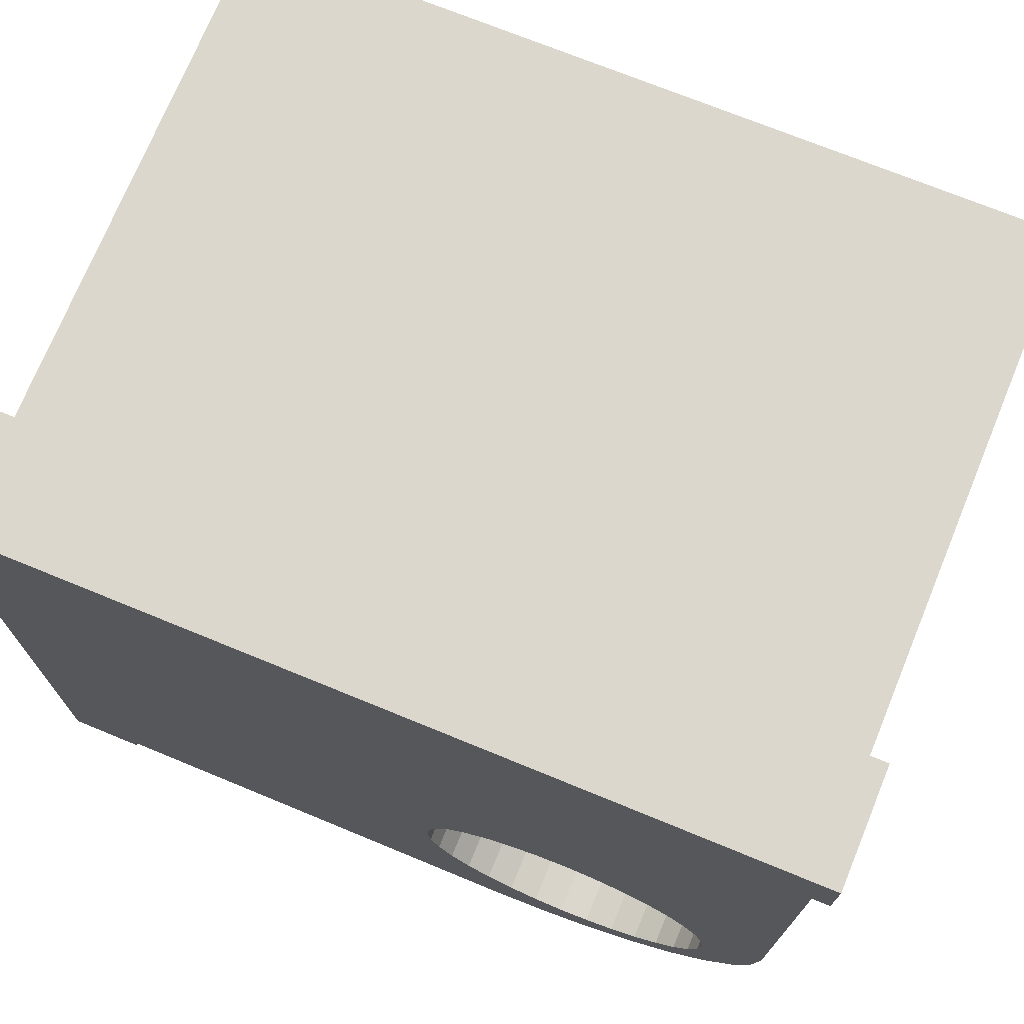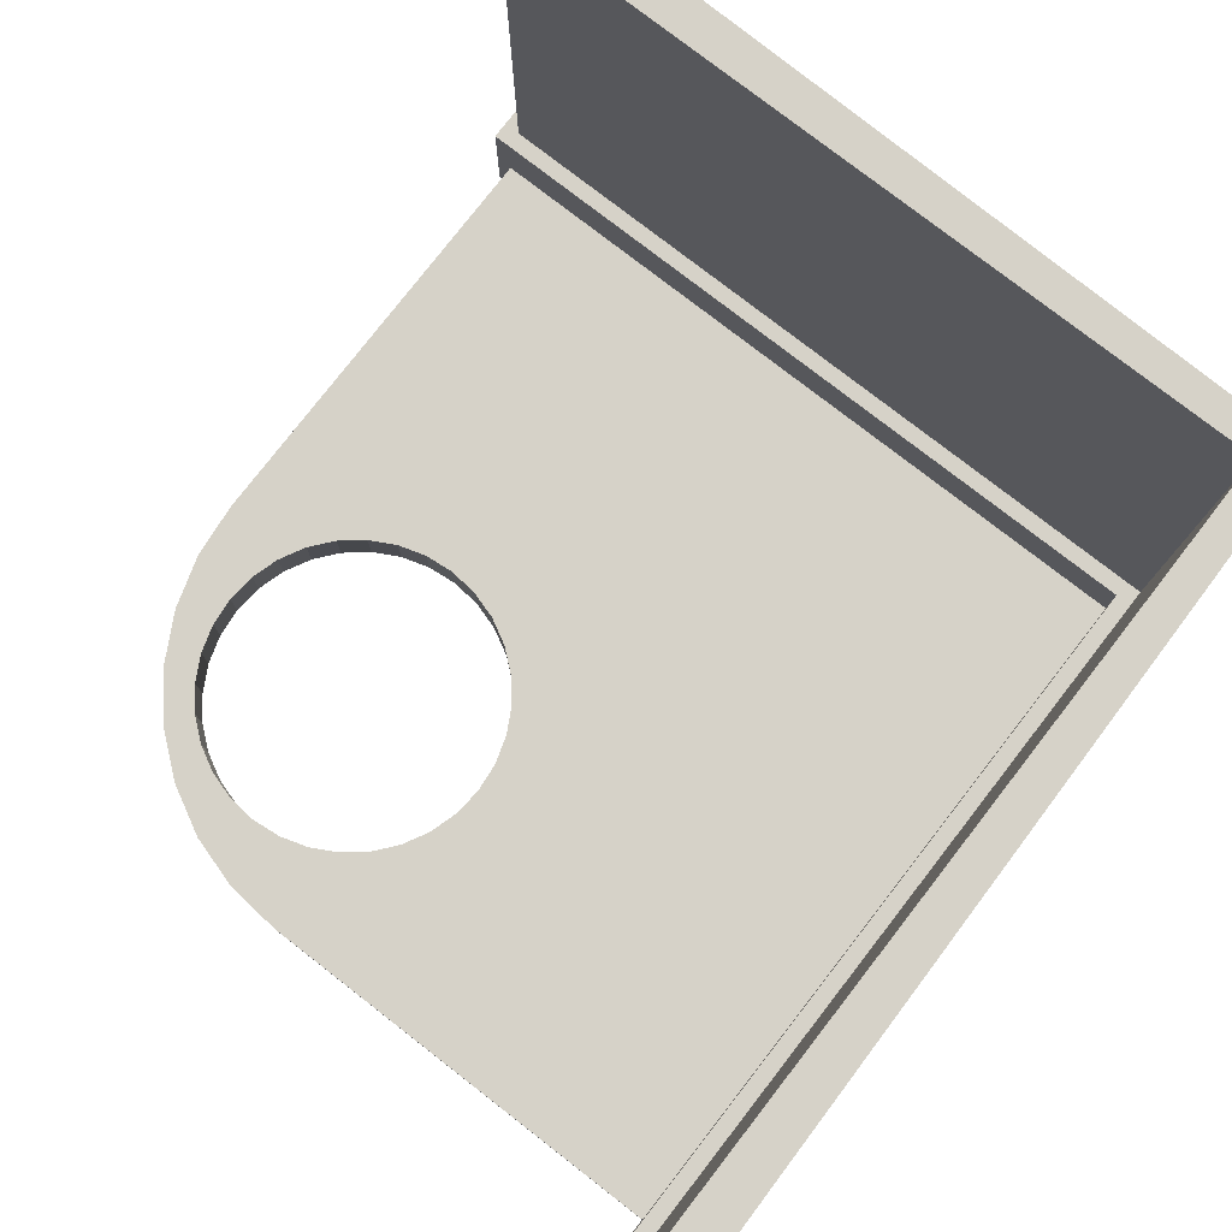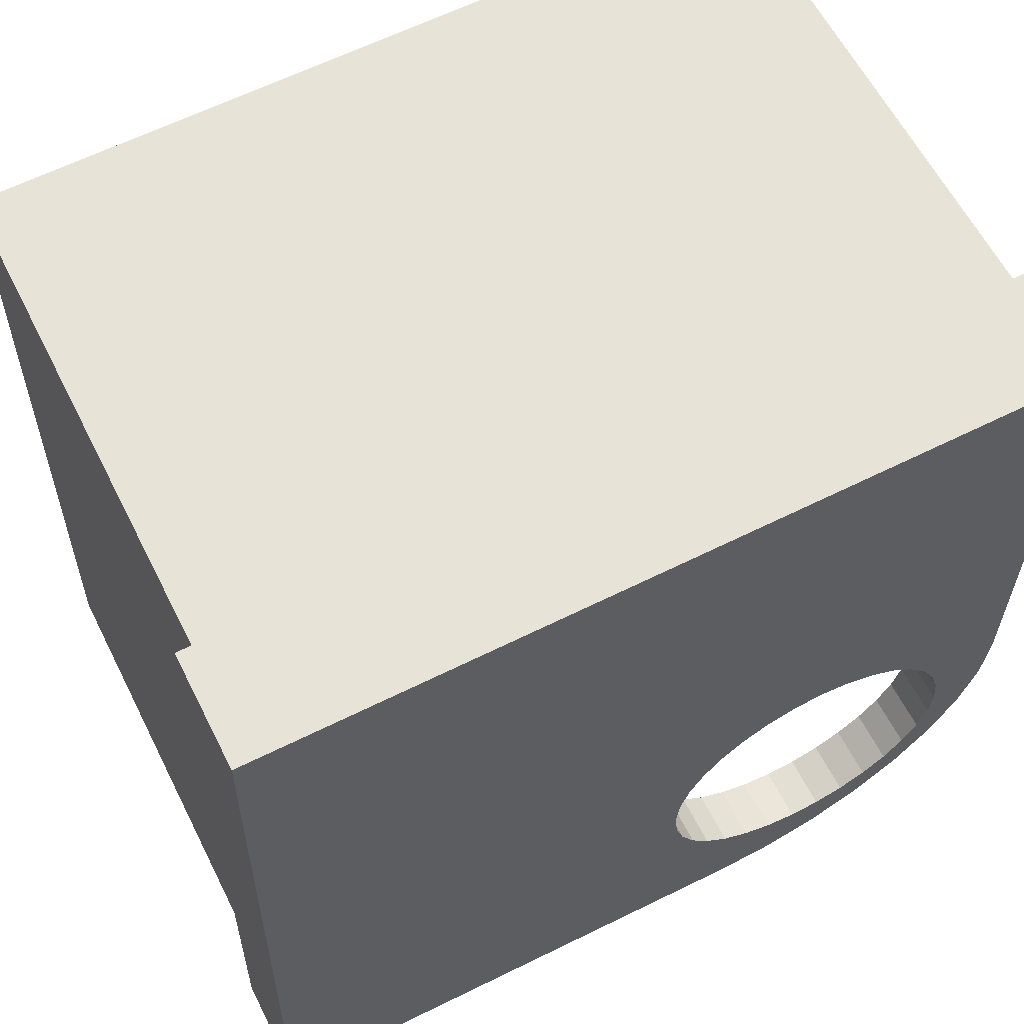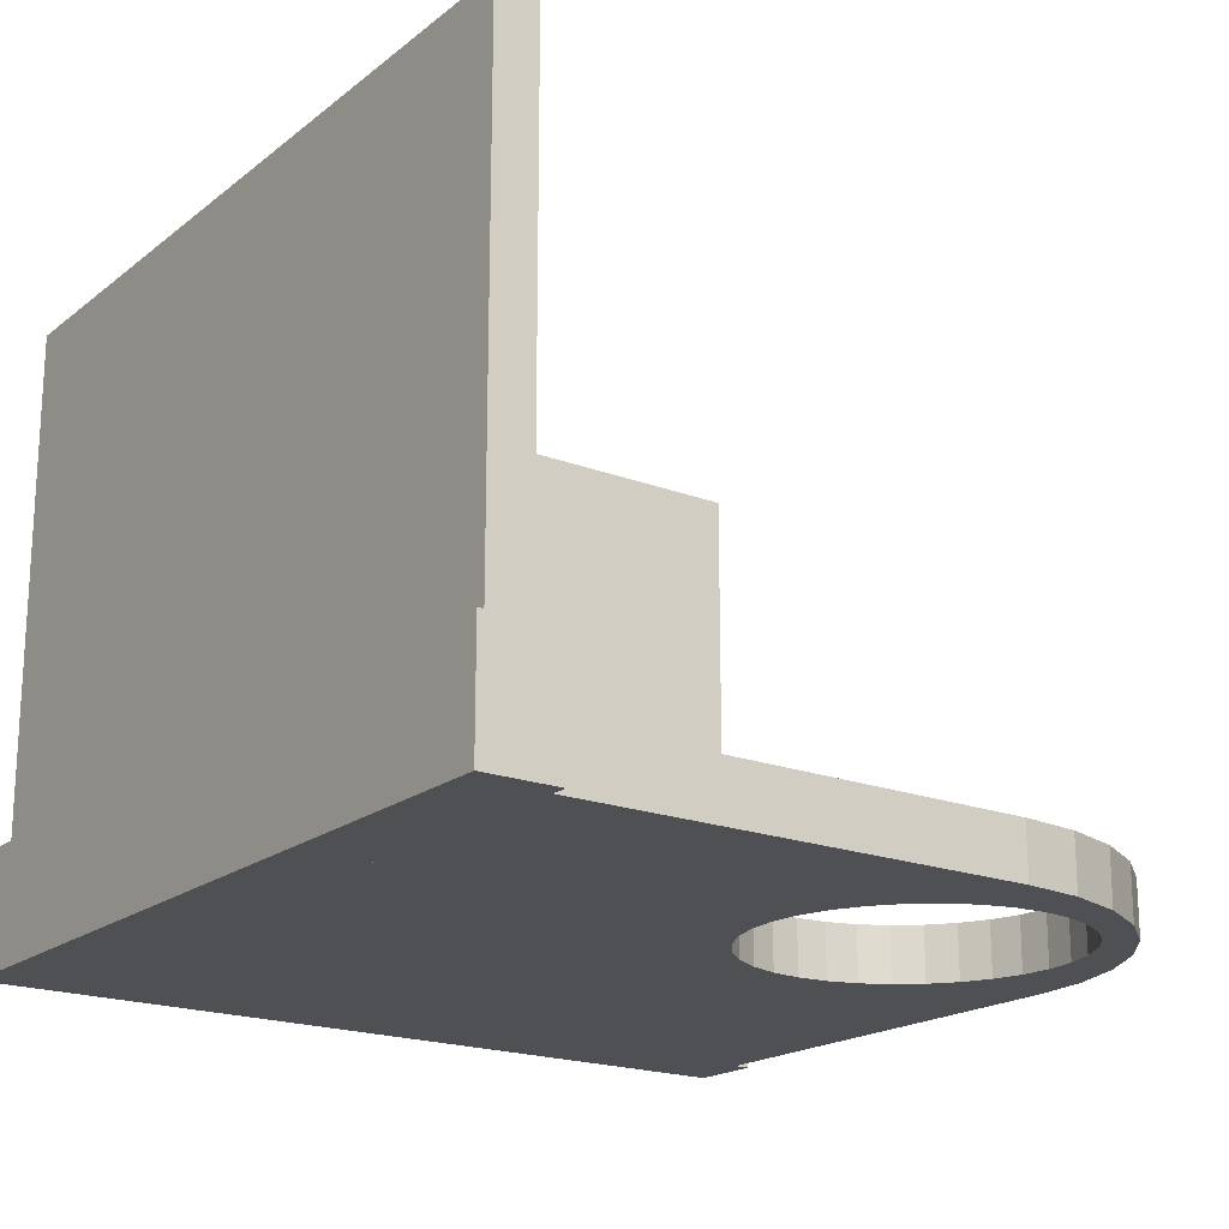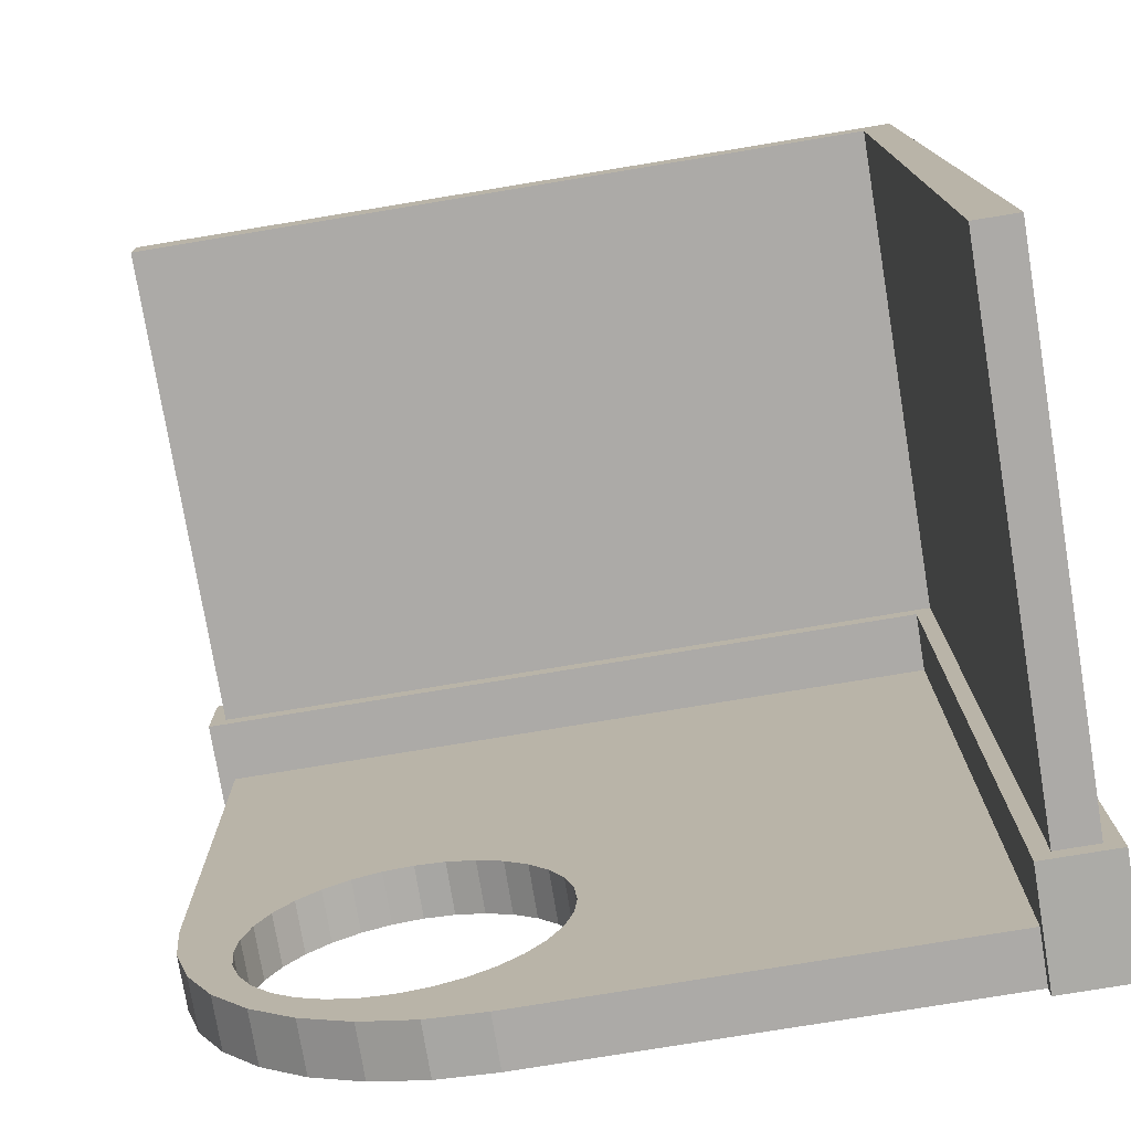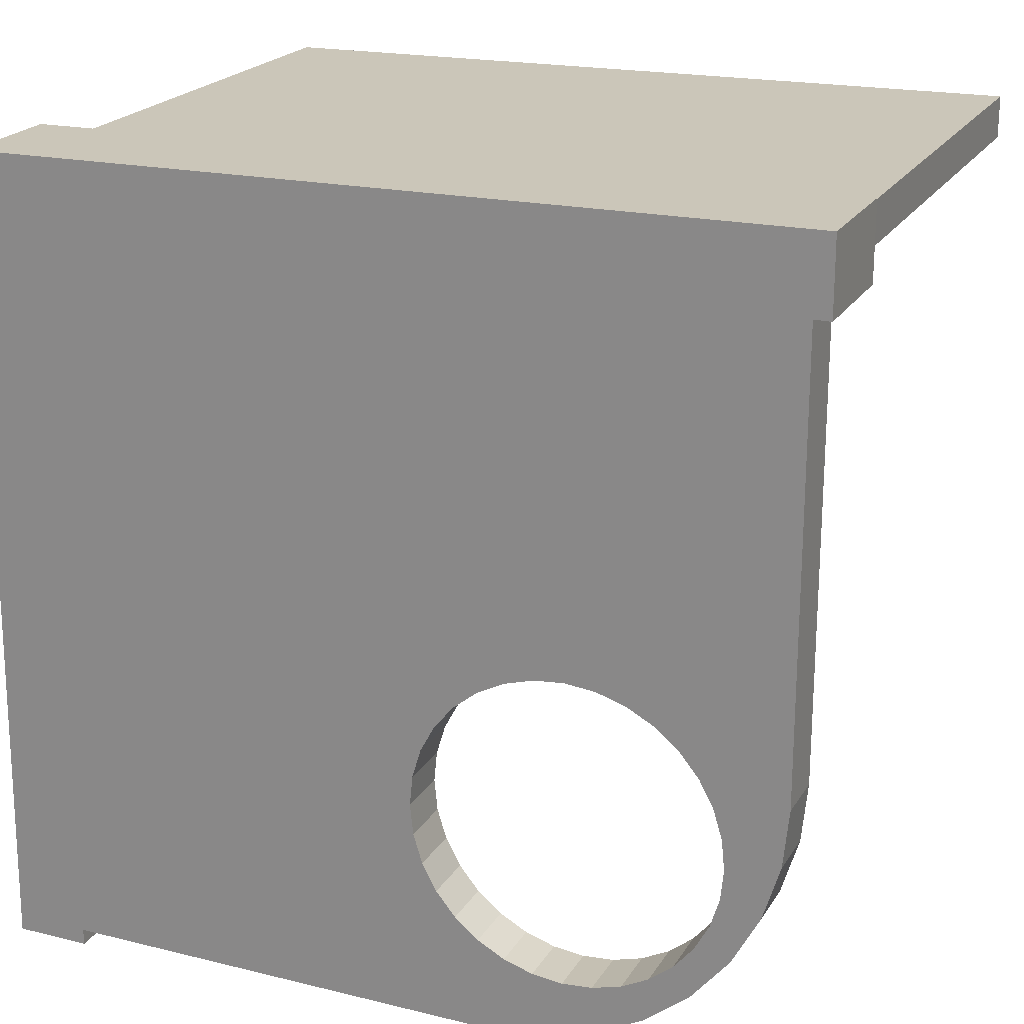
<metadata>
{"format":"obj","ext":"obj","renderer":"f3d","projection":"perspective","resolution":1024,"background":"white","views":[{"elev":73.4,"azim":22.4,"up":"+Z"},{"elev":78.4,"azim":-142.2,"up":"+Y"},{"elev":60.8,"azim":-26.7,"up":"+Z"},{"elev":-19.1,"azim":54.1,"up":"+Y"},{"elev":-76.1,"azim":-170.6,"up":"+Z"},{"elev":21.5,"azim":23.6,"up":"+Z"}]}
</metadata>
<code>
o a.001
v -4.793 -0.5047 4.731
v 3.207 -0.5047 4.731
v -4.793 -0.5047 -3.269
v -4.793 0.06007 -3.269
v -4.793 0.06007 4.731
v 3.207 0.06007 4.731
v -4.793 0.7119 -3.269
v -4.793 0.7119 4.731
v 3.207 0.7119 4.731
v -5.232 -0.5047 -3.269
v -5.103 -0.5047 5.042
v 3.207 -0.5047 5.171
v -5.232 0.7119 -3.269
v -5.103 0.7119 5.042
v 3.207 0.7119 5.171
v -4.793 6.061 -3.269
v -4.793 6.061 4.731
v 3.207 6.061 4.731
v -5.232 6.061 -3.269
v -5.103 6.061 5.042
v 3.207 6.061 5.171
v 0.0817 -0.5047 -3.269
v 3.207 -0.5047 -0.1434
v 0.6915 -0.5047 -3.209
v 1.278 -0.5047 -3.031
v 1.818 -0.5047 -2.742
v 2.292 -0.5047 -2.354
v 2.681 -0.5047 -1.88
v 2.969 -0.5047 -1.34
v 3.147 -0.5047 -0.7532
v 3.207 0.06007 -0.1434
v 0.0817 0.06007 -3.269
v 3.147 0.06007 -0.7532
v 2.969 0.06007 -1.34
v 2.681 0.06007 -1.88
v 2.292 0.06007 -2.354
v 1.818 0.06007 -2.742
v 1.278 0.06007 -3.031
v 0.6915 0.06007 -3.209
v -4.619 -0.5047 -3.443
v -4.619 -0.5047 4.557
v 3.381 -0.5047 4.557
v -4.619 0.7119 -3.443
v -4.619 0.7119 4.557
v 3.381 0.7119 4.557
v -5.407 -0.5047 -3.441
v -5.277 -0.5047 5.215
v 3.38 -0.5047 5.346
v -5.407 0.7119 -3.441
v -5.277 0.7119 5.215
v 3.38 0.7119 5.346
v 2.314 -0.5047 -0.004456
v 2.314 0.06007 -0.004456
v 2.111 -0.5047 0.2429
v 2.111 0.06007 0.2429
v -0.6757 0.06007 -0.9112
v -0.6443 0.06007 -0.5928
v -0.6443 0.06007 -1.23
v -0.5515 0.06007 -0.2866
v -0.5515 0.06007 -1.536
v -0.1977 0.06007 -2.065
v 0.04968 0.06007 0.4459
v 0.04968 0.06007 -2.268
v -0.1977 0.06007 0.2429
v 0.3319 0.06007 0.5967
v -0.4006 0.06007 -0.004456
v -0.4006 0.06007 -1.818
v 0.638 0.06007 -2.512
v 1.275 0.06007 0.6896
v 0.9565 0.06007 0.7209
v 0.638 0.06007 0.6896
v 1.863 0.06007 0.4459
v 2.464 0.06007 -0.2866
v 2.557 0.06007 -0.5928
v 1.863 -0.5047 0.4459
v 1.581 0.06007 0.5967
v 0.3319 0.06007 -2.419
v 0.9565 0.06007 -2.543
v 2.587 0.06007 -0.8989
v 1.581 -0.5047 0.5967
v 1.275 0.06007 -2.512
v 2.557 0.06007 -1.23
v 1.275 -0.5047 0.6896
v 2.589 0.06007 -0.9112
v 1.863 0.06007 -2.268
v 1.581 0.06007 -2.419
v 0.9565 -0.5047 0.7209
v 2.464 0.06007 -1.536
v 2.314 0.06007 -1.818
v 2.111 0.06007 -2.065
v 0.638 -0.5047 0.6896
v 0.3319 -0.5047 0.5967
v 0.04968 -0.5047 0.4459
v -0.6757 -0.5047 -0.9112
v -0.6443 -0.5047 -0.5928
v -0.6443 -0.5047 -1.23
v -0.5515 -0.5047 -0.2866
v -0.5515 -0.5047 -1.536
v 0.04968 -0.5047 -2.268
v -0.1977 -0.5047 0.2429
v -0.1977 -0.5047 -2.065
v -0.4006 -0.5047 -1.818
v -0.4006 -0.5047 -0.004456
v 0.638 -0.5047 -2.512
v 2.557 -0.5047 -0.5928
v 2.464 -0.5047 -0.2866
v 0.3319 -0.5047 -2.419
v 0.9565 -0.5047 -2.543
v 2.587 -0.5047 -0.8989
v 1.275 -0.5047 -2.512
v 2.589 -0.5047 -0.9112
v 2.557 -0.5047 -1.23
v 1.863 -0.5047 -2.268
v 1.673 -0.5047 -2.37
v 1.581 -0.5047 -2.419
v 2.314 -0.5047 -1.818
v 2.464 -0.5047 -1.536
v 2.111 -0.5047 -2.065
f 3 32 22
f 89 88 35
f 66 59 5
f 2 5 1
f 103 1 97
f 116 28 117
f 1 4 3
f 15 45 9
f 10 40 3
f 10 47 46
f 3 41 1
f 15 50 51
f 7 17 8
f 1 10 3
f 9 44 8
f 13 16 7
f 1 12 11
f 17 19 20
f 17 21 18
f 14 19 13
f 9 21 15
f 8 18 9
f 15 20 14
f 23 33 31
f 30 34 33
f 29 35 34
f 28 36 35
f 27 37 36
f 26 38 37
f 25 39 38
f 24 32 39
f 23 6 2
f 44 42 41
f 43 41 40
f 48 50 47
f 47 49 46
f 40 49 43
f 45 48 42
f 2 41 42
f 12 47 11
f 13 43 49
f 12 42 48
f 7 44 43
f 13 50 14
f 81 108 110
f 86 110 115
f 86 115 114
f 90 113 118
f 90 116 89
f 89 117 88
f 88 112 82
f 82 111 84
f 79 111 109
f 74 106 73
f 53 106 52
f 54 53 52
f 54 72 55
f 72 80 76
f 76 83 69
f 69 87 70
f 70 91 71
f 71 92 65
f 65 93 62
f 62 100 64
f 66 100 103
f 59 103 97
f 57 97 95
f 56 95 94
f 58 94 96
f 60 96 98
f 67 98 102
f 61 102 101
f 63 101 99
f 77 99 107
f 68 107 104
f 78 104 108
f 3 4 32
f 84 79 33
f 33 34 84
f 34 35 88
f 35 36 89
f 36 37 85
f 89 36 90
f 37 86 85
f 85 90 36
f 34 88 82
f 82 84 34
f 81 86 37
f 37 38 81
f 38 39 78
f 78 39 68
f 39 32 77
f 32 4 67
f 39 77 68
f 4 5 59
f 5 6 65
f 62 5 65
f 6 31 72
f 31 33 74
f 73 31 74
f 33 79 74
f 78 81 38
f 31 73 53
f 31 53 55
f 77 32 63
f 63 32 61
f 31 55 72
f 61 32 67
f 6 72 76
f 6 76 69
f 60 67 4
f 6 69 70
f 6 70 71
f 58 60 4
f 56 58 4
f 6 71 65
f 57 56 4
f 59 57 4
f 5 62 64
f 5 64 66
f 2 6 5
f 30 23 105
f 23 2 75
f 30 105 109
f 2 1 92
f 1 3 97
f 93 1 100
f 3 22 102
f 22 24 107
f 108 24 25
f 25 26 110
f 26 114 115
f 26 115 110
f 24 108 104
f 25 110 108
f 105 23 106
f 106 23 52
f 24 104 107
f 52 23 54
f 54 23 75
f 22 107 99
f 22 99 101
f 22 101 102
f 80 75 2
f 83 80 2
f 3 102 98
f 87 83 2
f 91 87 2
f 3 98 96
f 3 96 94
f 92 91 2
f 93 92 1
f 3 94 95
f 3 95 97
f 100 1 103
f 114 26 113
f 26 27 113
f 27 28 116
f 28 29 117
f 27 116 118
f 29 30 111
f 30 109 111
f 118 113 27
f 29 111 112
f 29 112 117
f 1 5 4
f 15 51 45
f 10 46 40
f 10 11 47
f 3 40 41
f 15 14 50
f 7 16 17
f 1 11 10
f 9 45 44
f 13 19 16
f 1 2 12
f 17 16 19
f 17 20 21
f 14 20 19
f 9 18 21
f 8 17 18
f 15 21 20
f 23 30 33
f 30 29 34
f 29 28 35
f 28 27 36
f 27 26 37
f 26 25 38
f 25 24 39
f 24 22 32
f 23 31 6
f 44 45 42
f 43 44 41
f 48 51 50
f 47 50 49
f 40 46 49
f 45 51 48
f 2 1 41
f 12 48 47
f 13 7 43
f 12 2 42
f 7 8 44
f 13 49 50
f 81 78 108
f 86 81 110
f 114 113 85
f 85 86 114
f 90 85 113
f 90 118 116
f 89 116 117
f 88 117 112
f 82 112 111
f 105 74 79
f 79 84 111
f 109 105 79
f 74 105 106
f 53 73 106
f 54 55 53
f 54 75 72
f 72 75 80
f 76 80 83
f 69 83 87
f 70 87 91
f 71 91 92
f 65 92 93
f 62 93 100
f 66 64 100
f 59 66 103
f 57 59 97
f 56 57 95
f 58 56 94
f 60 58 96
f 67 60 98
f 61 67 102
f 63 61 101
f 77 63 99
f 68 77 107
f 78 68 104

</code>
